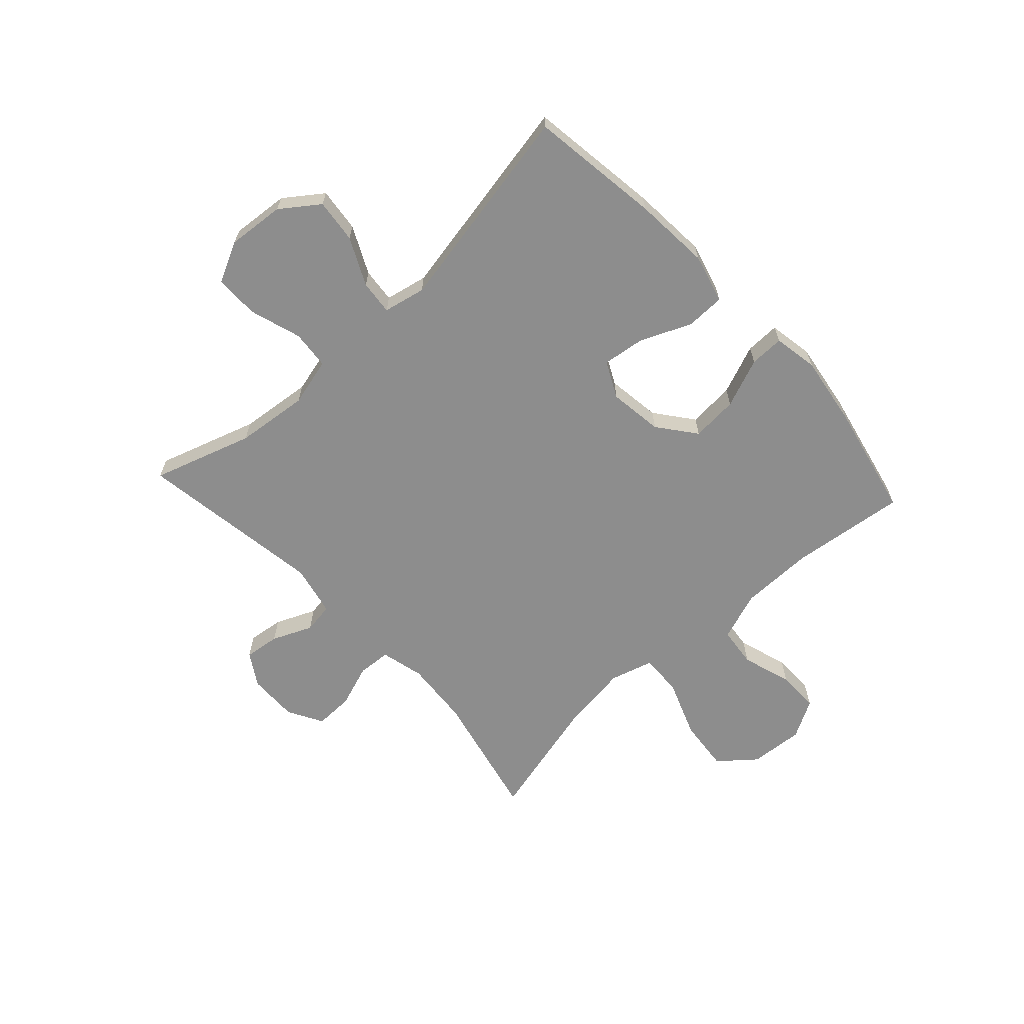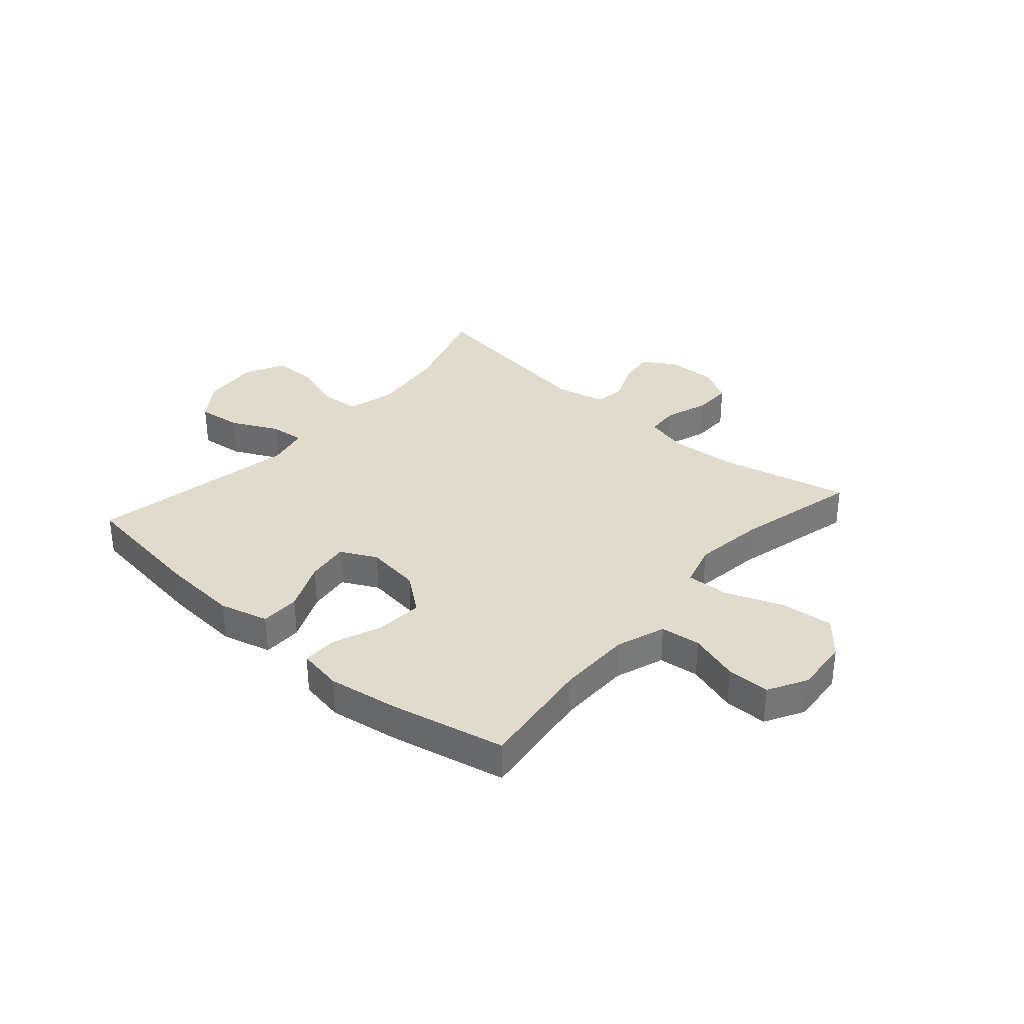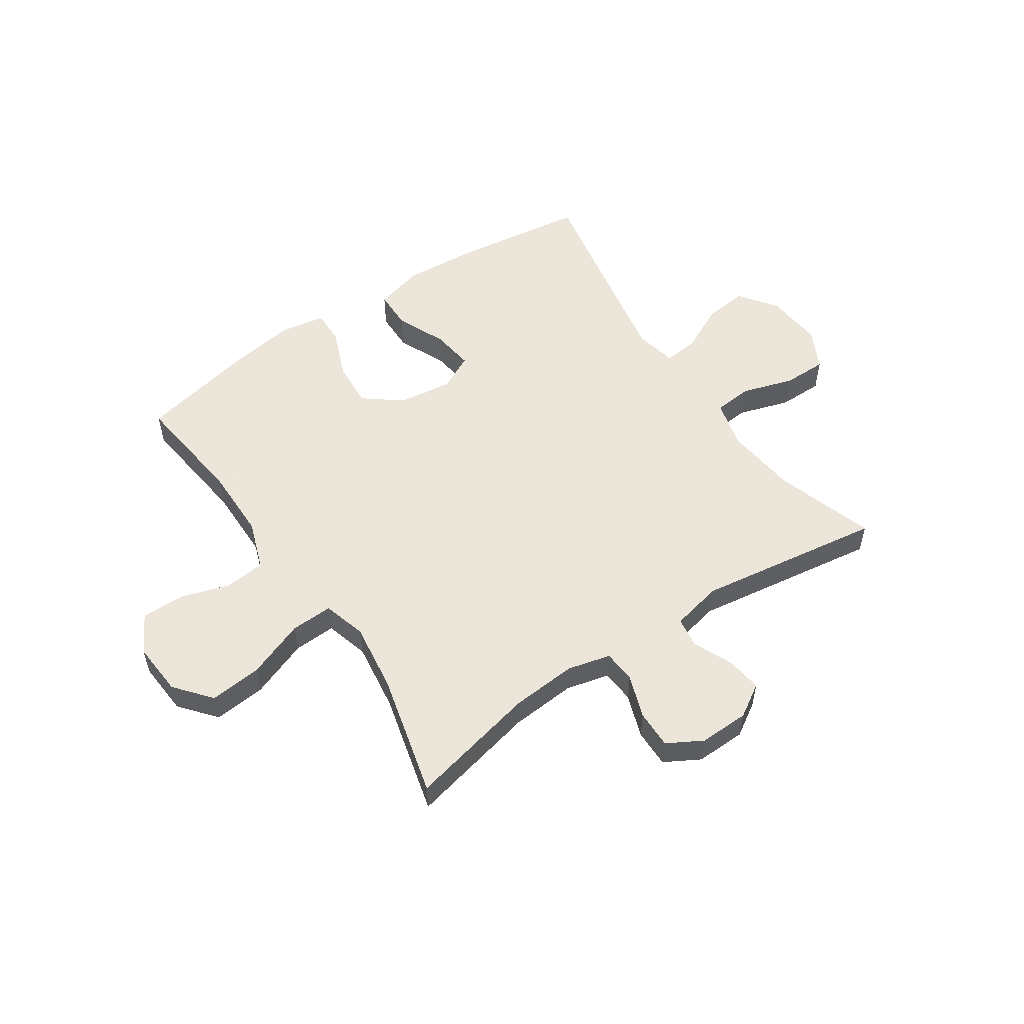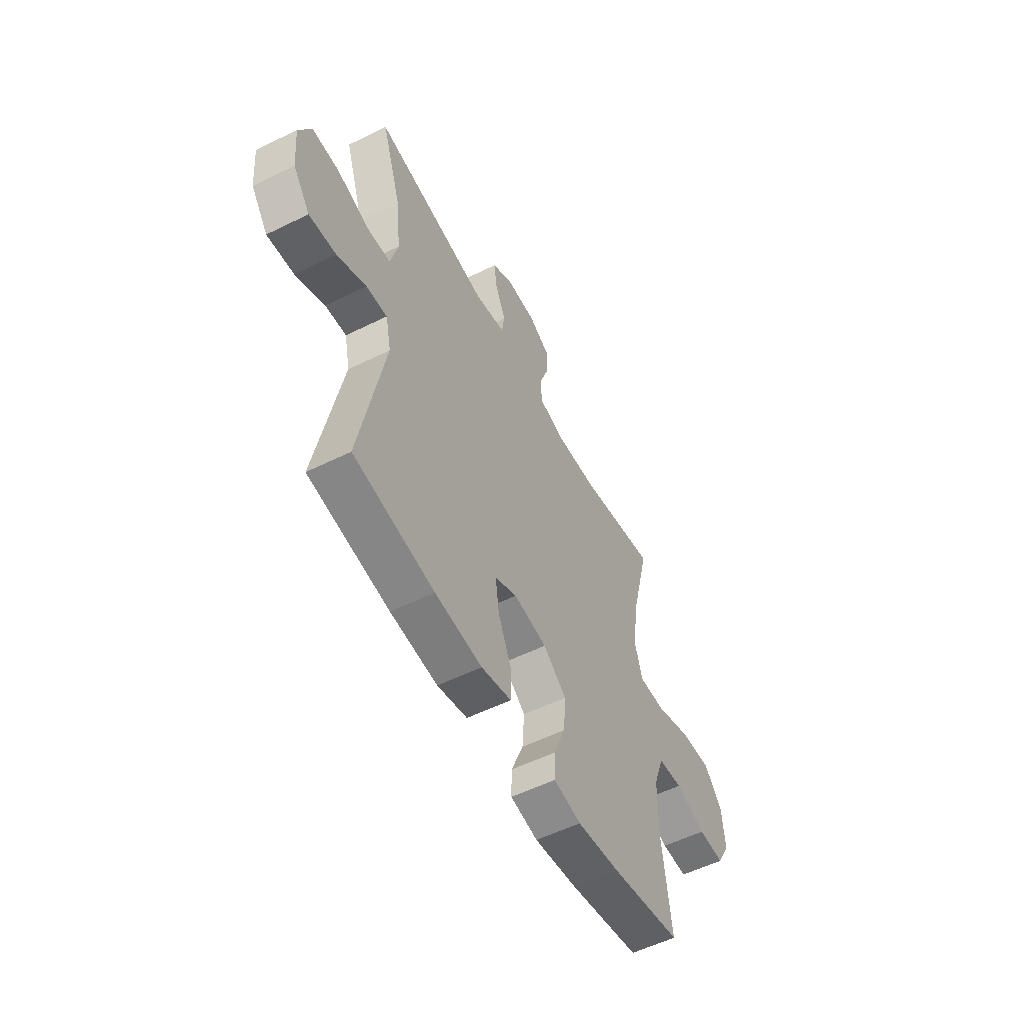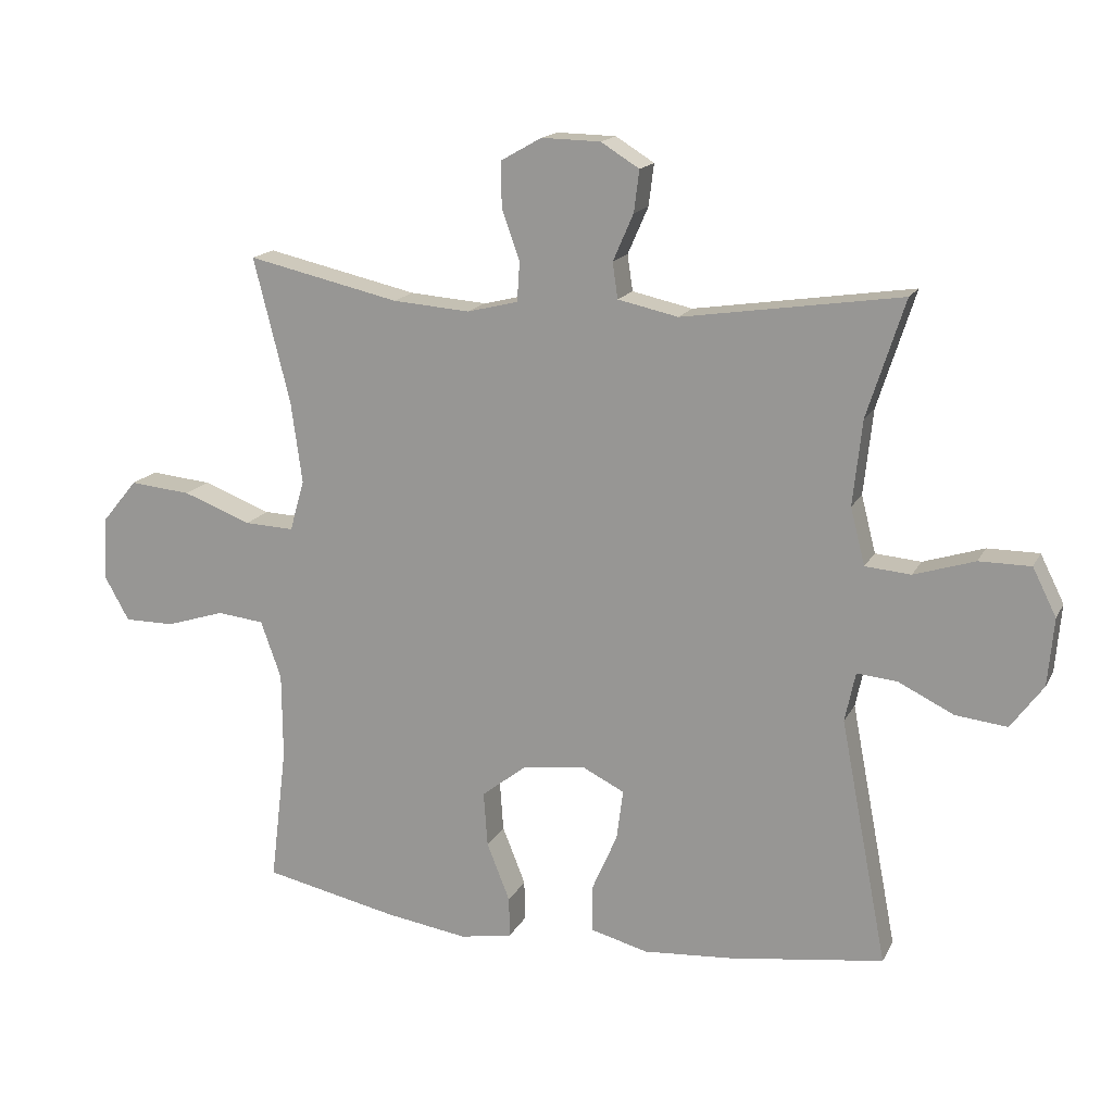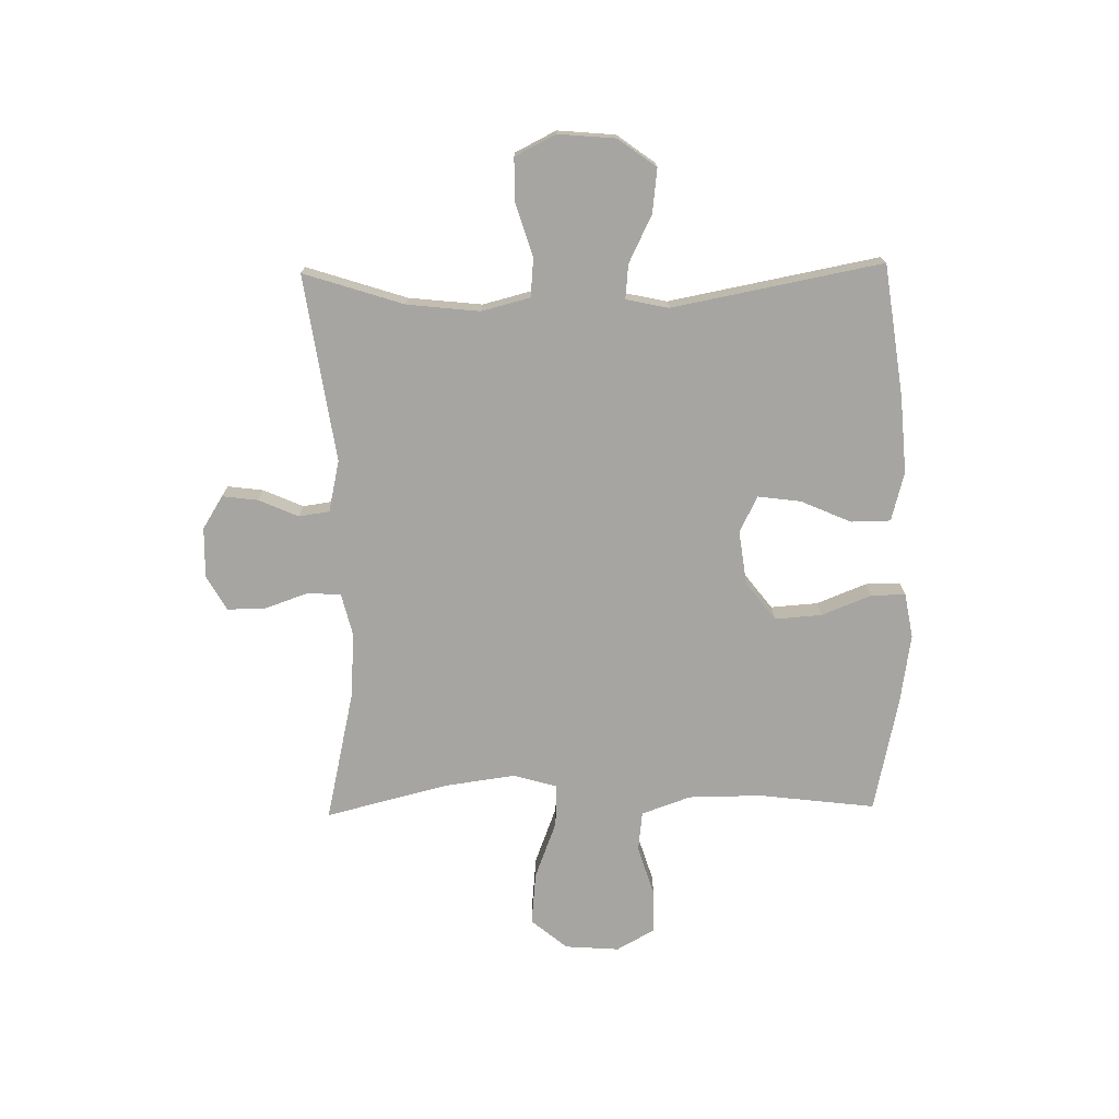
<metadata>
{"format":"obj","ext":"obj","renderer":"f3d","projection":"perspective","resolution":1024,"background":"white","views":[{"elev":-64.6,"azim":132.7,"up":"+Y"},{"elev":33.8,"azim":-138.9,"up":"+Y"},{"elev":54.2,"azim":-34.0,"up":"+Y"},{"elev":-55.6,"azim":117.4,"up":"+Z"},{"elev":16.1,"azim":19.4,"up":"+Z"},{"elev":-73.7,"azim":91.0,"up":"+Y"}]}
</metadata>
<code>
v -0.5 0.07 -0.5
v -0.475 0.07 -0.294
v -0.476 0.07 -0.164
v -0.507 0.07 -0.077
v -0.578 0.07 -0.069
v -0.667 0.07 -0.097
v -0.743 0.07 -0.097
v -0.781 0.07 -0.029
v -0.774 0.07 0.067
v -0.721 0.07 0.131
v -0.628 0.07 0.122
v -0.525 0.07 0.083
v -0.45 0.07 0.08
v -0.428 0.07 0.157
v -0.445 0.07 0.281
v -0.5 0.07 0.5
v -0.27 0.07 0.448
v -0.153 0.07 0.439
v -0.076 0.07 0.458
v -0.072 0.07 0.517
v -0.099 0.07 0.594
v -0.1 0.07 0.662
v -0.038 0.07 0.697
v 0.051 0.07 0.695
v 0.109 0.07 0.659
v 0.101 0.07 0.596
v 0.07 0.07 0.525
v 0.078 0.07 0.471
v 0.169 0.07 0.451
v 0.5 0.07 0.5
v 0.443 0.07 0.323
v 0.429 0.07 0.194
v 0.451 0.07 0.108
v 0.52 0.07 0.102
v 0.612 0.07 0.131
v 0.69 0.07 0.131
v 0.726 0.07 0.059
v 0.717 0.07 -0.043
v 0.668 0.07 -0.11
v 0.59 0.07 -0.101
v 0.506 0.07 -0.06
v 0.445 0.07 -0.054
v 0.429 0.07 -0.129
v 0.5 0.07 -0.5
v 0.267 0.07 -0.532
v 0.131 0.07 -0.542
v 0.044 0.07 -0.519
v 0.043 0.07 -0.449
v 0.082 0.07 -0.36
v 0.092 0.07 -0.284
v 0.028 0.07 -0.252
v -0.068 0.07 -0.265
v -0.135 0.07 -0.317
v -0.129 0.07 -0.4
v -0.094 0.07 -0.488
v -0.093 0.07 -0.549
v -0.172 0.07 -0.563
v -0.296 0.07 -0.544
v -0.5 0 -0.5
v -0.475 0 -0.294
v -0.476 0 -0.164
v -0.507 0 -0.077
v -0.578 0 -0.069
v -0.667 0 -0.097
v -0.743 0 -0.097
v -0.781 0 -0.029
v -0.774 0 0.067
v -0.721 0 0.131
v -0.628 0 0.122
v -0.525 0 0.083
v -0.45 0 0.08
v -0.428 0 0.157
v -0.445 0 0.281
v -0.5 0 0.5
v -0.27 0 0.448
v -0.153 0 0.439
v -0.076 0 0.458
v -0.072 0 0.517
v -0.099 0 0.594
v -0.1 0 0.662
v -0.038 0 0.697
v 0.051 0 0.695
v 0.109 0 0.659
v 0.101 0 0.596
v 0.07 0 0.525
v 0.078 0 0.471
v 0.169 0 0.451
v 0.5 0 0.5
v 0.443 0 0.323
v 0.429 0 0.194
v 0.451 0 0.108
v 0.52 0 0.102
v 0.612 0 0.131
v 0.69 0 0.131
v 0.726 0 0.059
v 0.717 0 -0.043
v 0.668 0 -0.11
v 0.59 0 -0.101
v 0.506 0 -0.06
v 0.445 0 -0.054
v 0.429 0 -0.129
v 0.5 0 -0.5
v 0.267 0 -0.532
v 0.131 0 -0.542
v 0.044 0 -0.519
v 0.043 0 -0.449
v 0.082 0 -0.36
v 0.092 0 -0.284
v 0.028 0 -0.252
v -0.068 0 -0.265
v -0.135 0 -0.317
v -0.129 0 -0.4
v -0.094 0 -0.488
v -0.093 0 -0.549
v -0.172 0 -0.563
v -0.296 0 -0.544
f 58 1 2
f 57 58 2
f 56 57 2
f 55 56 2
f 54 55 2
f 53 54 2 3
f 52 53 3 4
f 51 52 4
f 47 48 49
f 46 47 49
f 45 46 49
f 44 45 49
f 43 44 49
f 42 43 49 50
f 39 40 41
f 38 39 41
f 37 38 41
f 36 37 41
f 35 36 41
f 34 35 41
f 33 34 41 42
f 42 50 51
f 33 42 51
f 32 33 51
f 29 30 31
f 32 51 4
f 31 32 4
f 29 31 4
f 28 29 4
f 25 26 27
f 24 25 27
f 23 24 27
f 22 23 27
f 21 22 27
f 20 21 27
f 15 16 17
f 14 15 17 18
f 13 14 18 19
f 10 11 12
f 9 10 12
f 8 9 12
f 7 8 12
f 6 7 12
f 5 6 12
f 5 12 13
f 4 5 13 19
f 19 20 27 28
f 4 19 28
f 60 59 116
f 60 116 115
f 60 115 114
f 60 114 113
f 60 113 112
f 61 60 112 111
f 62 61 111 110
f 62 110 109
f 107 106 105
f 107 105 104
f 107 104 103
f 107 103 102
f 107 102 101
f 108 107 101 100
f 99 98 97
f 99 97 96
f 99 96 95
f 99 95 94
f 99 94 93
f 99 93 92
f 100 99 92 91
f 109 108 100
f 109 100 91
f 109 91 90
f 89 88 87
f 62 109 90
f 62 90 89
f 62 89 87
f 62 87 86
f 85 84 83
f 85 83 82
f 85 82 81
f 85 81 80
f 85 80 79
f 85 79 78
f 75 74 73
f 76 75 73 72
f 77 76 72 71
f 70 69 68
f 70 68 67
f 70 67 66
f 70 66 65
f 70 65 64
f 70 64 63
f 71 70 63
f 77 71 63 62
f 86 85 78 77
f 86 77 62
f 1 59 60 2
f 2 60 61 3
f 3 61 62 4
f 4 62 63 5
f 5 63 64 6
f 6 64 65 7
f 7 65 66 8
f 8 66 67 9
f 9 67 68 10
f 10 68 69 11
f 11 69 70 12
f 12 70 71 13
f 13 71 72 14
f 14 72 73 15
f 15 73 74 16
f 16 74 75 17
f 17 75 76 18
f 18 76 77 19
f 19 77 78 20
f 20 78 79 21
f 21 79 80 22
f 22 80 81 23
f 23 81 82 24
f 24 82 83 25
f 25 83 84 26
f 26 84 85 27
f 27 85 86 28
f 28 86 87 29
f 29 87 88 30
f 30 88 89 31
f 31 89 90 32
f 32 90 91 33
f 33 91 92 34
f 34 92 93 35
f 35 93 94 36
f 36 94 95 37
f 37 95 96 38
f 38 96 97 39
f 39 97 98 40
f 40 98 99 41
f 41 99 100 42
f 42 100 101 43
f 43 101 102 44
f 44 102 103 45
f 45 103 104 46
f 46 104 105 47
f 47 105 106 48
f 48 106 107 49
f 49 107 108 50
f 50 108 109 51
f 51 109 110 52
f 52 110 111 53
f 53 111 112 54
f 54 112 113 55
f 55 113 114 56
f 56 114 115 57
f 57 115 116 58
f 58 116 59 1

</code>
